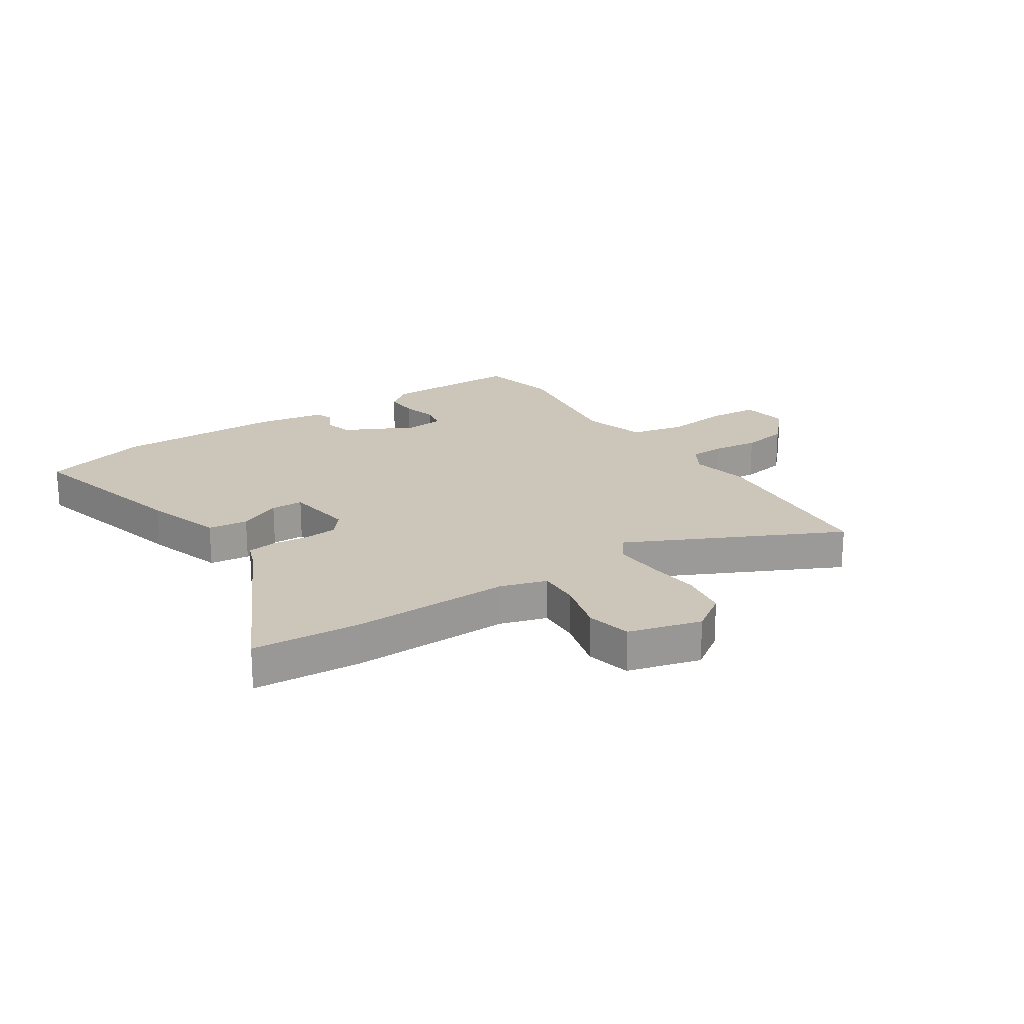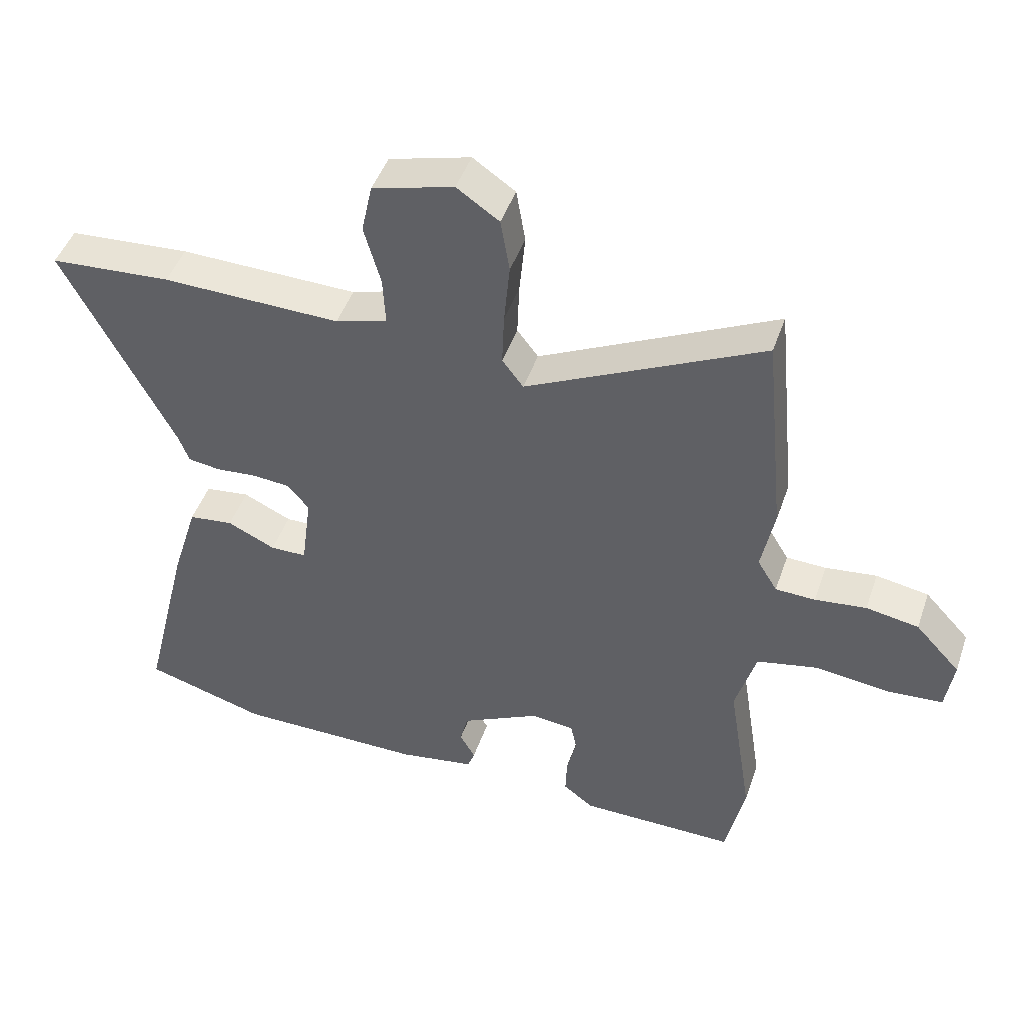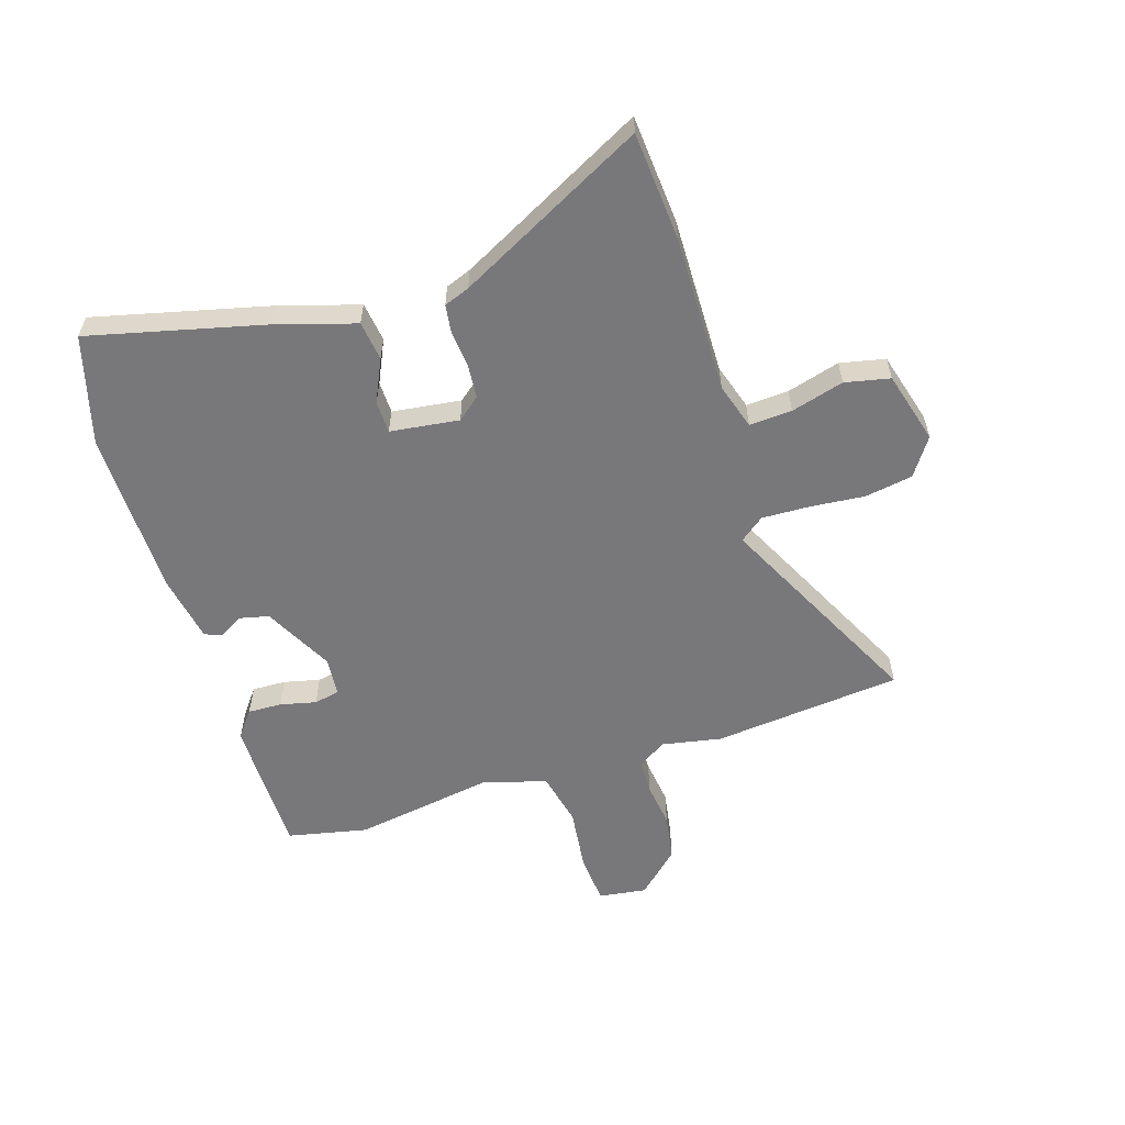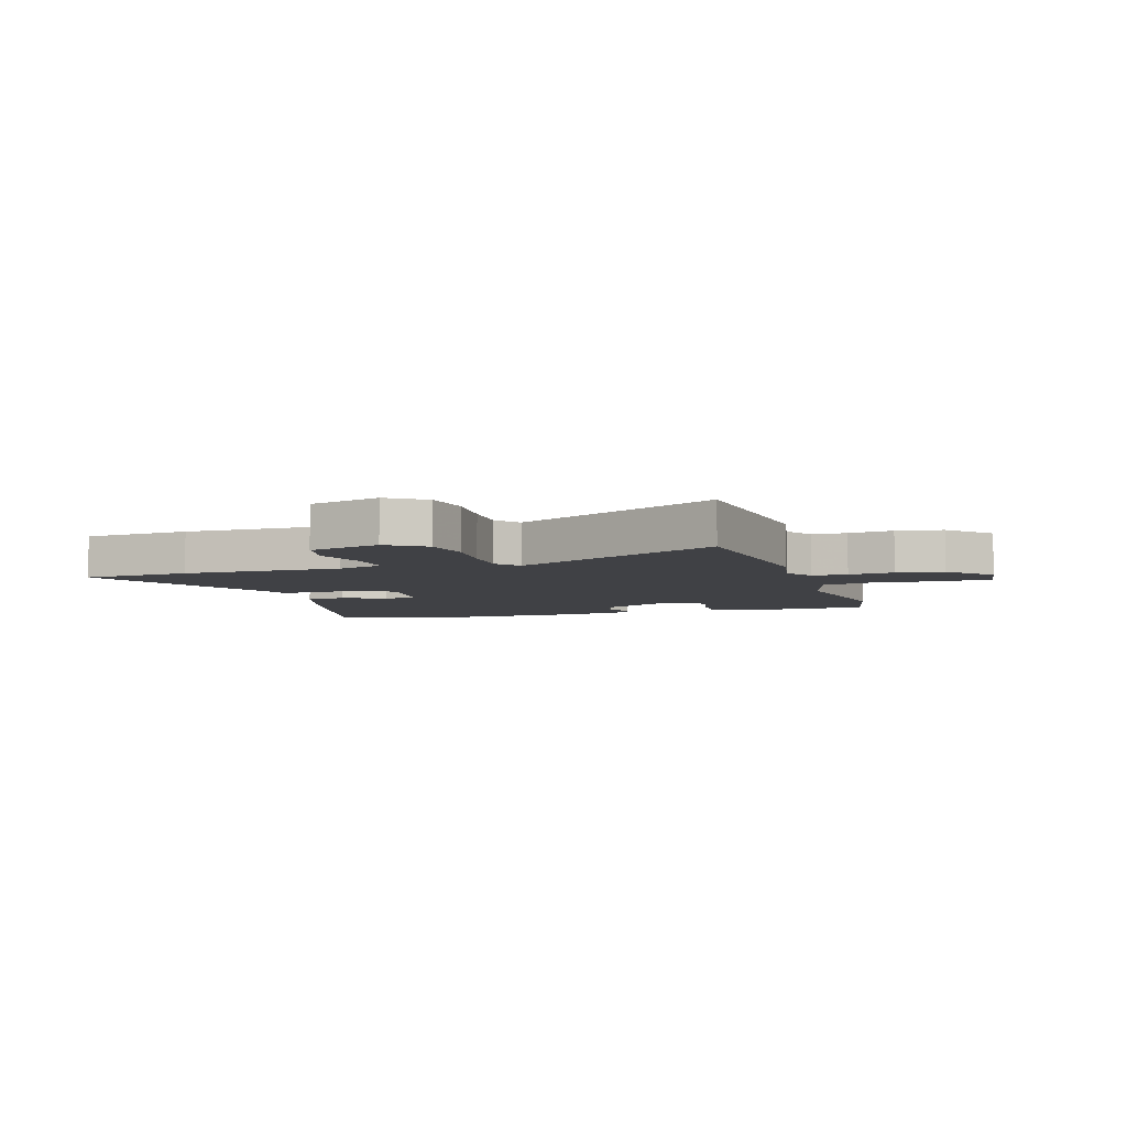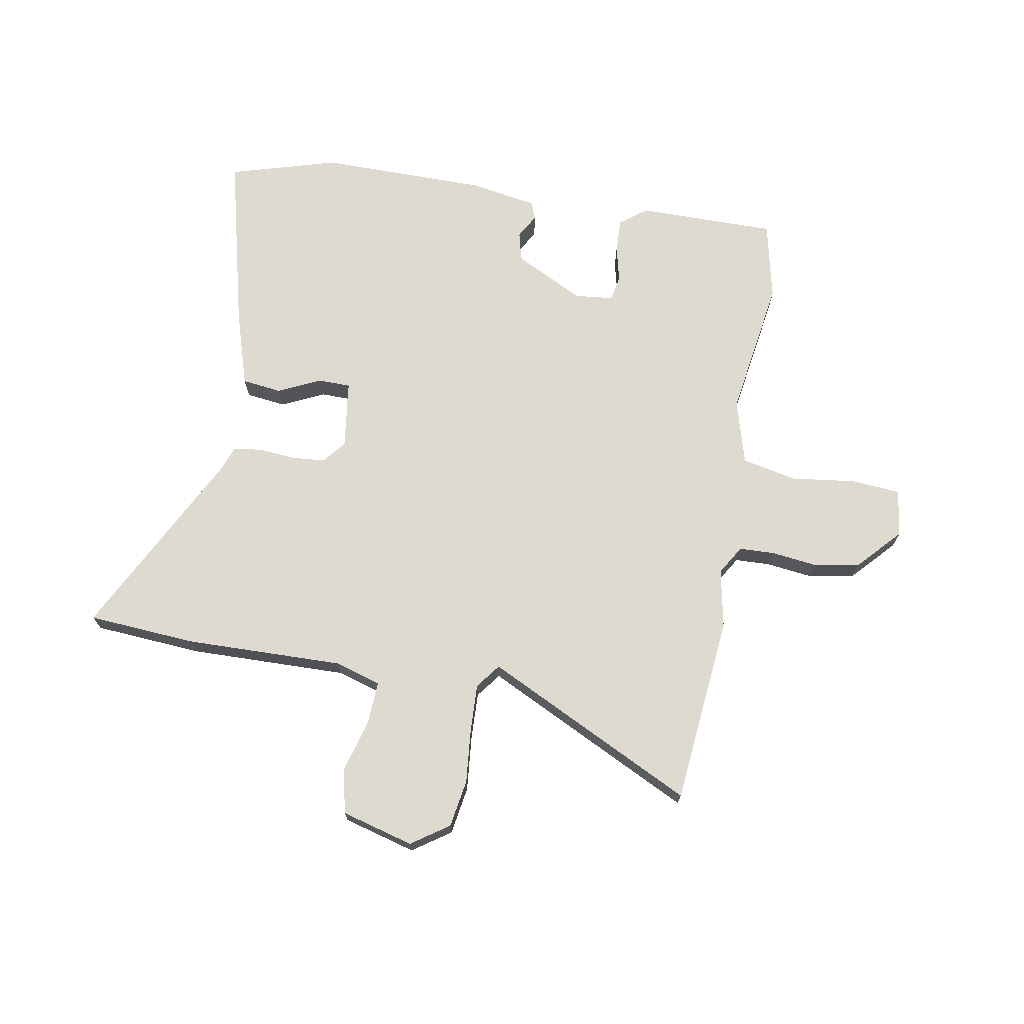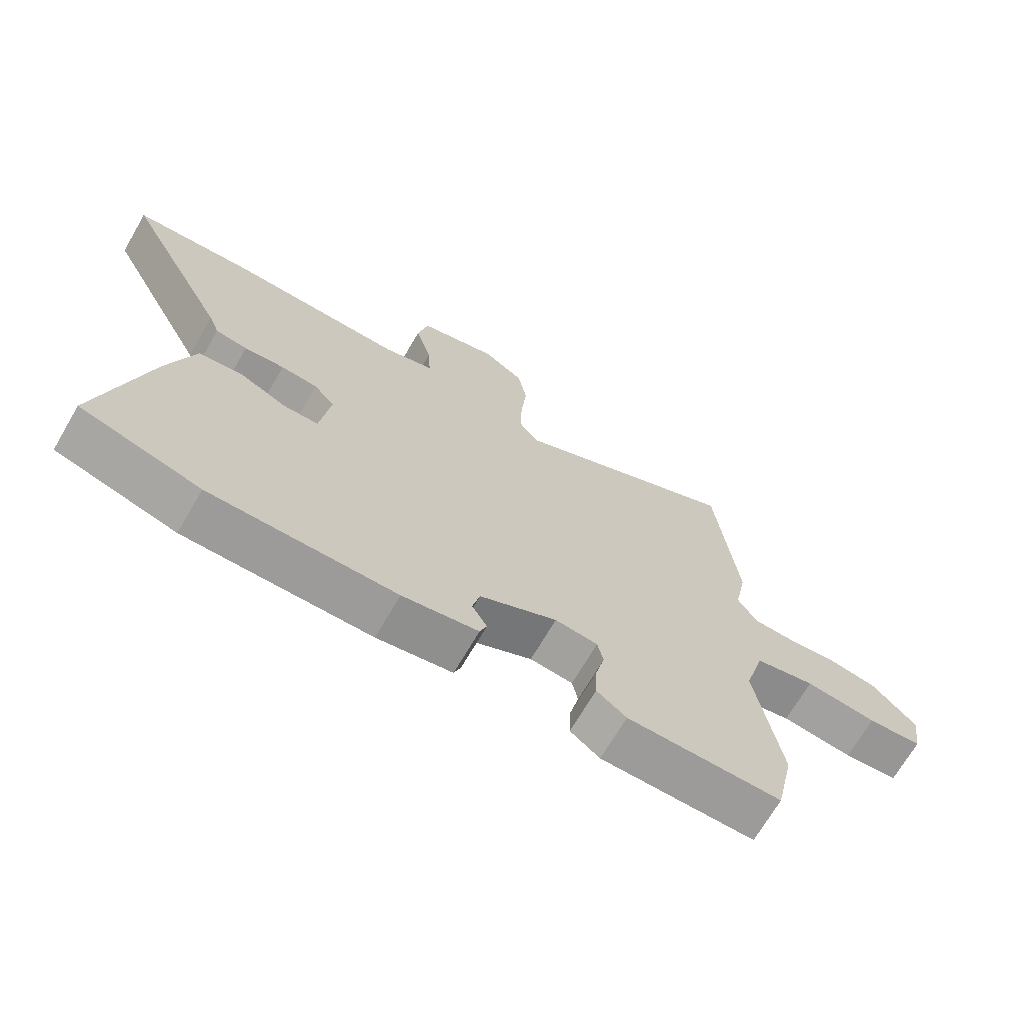
<metadata>
{"format":"obj","ext":"obj","renderer":"f3d","projection":"perspective","resolution":1024,"background":"white","views":[{"elev":20.9,"azim":-33.8,"up":"+Y"},{"elev":46.5,"azim":18.7,"up":"+Z"},{"elev":-57.6,"azim":-72.3,"up":"+Y"},{"elev":-5.8,"azim":17.7,"up":"+Y"},{"elev":70.8,"azim":9.8,"up":"+Y"},{"elev":-69.9,"azim":-30.3,"up":"+Z"}]}
</metadata>
<code>
v -0.396 0.07 -0.53
v -0.587 0.07 -0.475
v -0.511 0.07 -0.166
v -0.469 0.07 -0.029
v -0.399 0.07 -0.02
v -0.324 0.07 -0.055
v -0.267 0.07 -0.054
v -0.251 0.07 0.067
v -0.284 0.07 0.107
v -0.343 0.07 0.112
v -0.407 0.07 0.106
v -0.458 0.07 0.113
v -0.475 0.07 0.158
v -0.646 0.07 0.489
v -0.456 0.07 0.503
v -0.177 0.07 0.498
v -0.096 0.07 0.523
v -0.1 0.07 0.598
v -0.126 0.07 0.691
v -0.109 0.07 0.77
v 0.018 0.07 0.805
v 0.084 0.07 0.76
v 0.098 0.07 0.676
v 0.089 0.07 0.579
v 0.086 0.07 0.496
v 0.119 0.07 0.453
v 0.487 0.07 0.635
v 0.52 0.07 0.303
v 0.5 0.07 0.199
v 0.531 0.07 0.148
v 0.593 0.07 0.146
v 0.673 0.07 0.156
v 0.755 0.07 0.142
v 0.825 0.07 0.067
v 0.813 0.07 -0.017
v 0.726 0.07 -0.024
v 0.612 0.07 -0.01
v 0.516 0.07 -0.031
v 0.484 0.07 -0.144
v 0.523 0.07 -0.391
v 0.493 0.07 -0.531
v 0.248 0.07 -0.531
v 0.201 0.07 -0.495
v 0.203 0.07 -0.435
v 0.218 0.07 -0.372
v 0.209 0.07 -0.327
v 0.141 0.07 -0.32
v 0.018 0.07 -0.383
v 0.006 0.07 -0.434
v 0.03 0.07 -0.476
v 0.019 0.07 -0.507
v -0.101 0.07 -0.528
v -0.396 0 -0.53
v -0.587 0 -0.475
v -0.511 0 -0.166
v -0.469 0 -0.029
v -0.399 0 -0.02
v -0.324 0 -0.055
v -0.267 0 -0.054
v -0.251 0 0.067
v -0.284 0 0.107
v -0.343 0 0.112
v -0.407 0 0.106
v -0.458 0 0.113
v -0.475 0 0.158
v -0.646 0 0.489
v -0.456 0 0.503
v -0.177 0 0.498
v -0.096 0 0.523
v -0.1 0 0.598
v -0.126 0 0.691
v -0.109 0 0.77
v 0.018 0 0.805
v 0.084 0 0.76
v 0.098 0 0.676
v 0.089 0 0.579
v 0.086 0 0.496
v 0.119 0 0.453
v 0.487 0 0.635
v 0.52 0 0.303
v 0.5 0 0.199
v 0.531 0 0.148
v 0.593 0 0.146
v 0.673 0 0.156
v 0.755 0 0.142
v 0.825 0 0.067
v 0.813 0 -0.017
v 0.726 0 -0.024
v 0.612 0 -0.01
v 0.516 0 -0.031
v 0.484 0 -0.144
v 0.523 0 -0.391
v 0.493 0 -0.531
v 0.248 0 -0.531
v 0.201 0 -0.495
v 0.203 0 -0.435
v 0.218 0 -0.372
v 0.209 0 -0.327
v 0.141 0 -0.32
v 0.018 0 -0.383
v 0.006 0 -0.434
v 0.03 0 -0.476
v 0.019 0 -0.507
v -0.101 0 -0.528
f 49 50 51 52
f 48 49 52 1
f 47 48 1 2
f 42 43 44 45
f 40 41 42 45
f 39 40 45 46
f 38 39 46 47
f 34 35 36 37
f 34 37 38
f 31 32 33 34
f 30 31 34 38
f 29 30 38 47
f 26 27 28 29
f 21 22 23 24
f 21 24 25
f 18 19 20 21
f 17 18 21 25
f 16 17 25 26
f 13 14 15 16
f 10 11 12 13
f 9 10 13 16
f 8 9 16 26
f 3 4 5 6
f 3 6 7
f 2 3 7
f 47 2 7
f 26 29 47
f 7 8 26 47
f 104 103 102 101
f 53 104 101 100
f 54 53 100 99
f 97 96 95 94
f 97 94 93 92
f 98 97 92 91
f 99 98 91 90
f 89 88 87 86
f 90 89 86
f 86 85 84 83
f 90 86 83 82
f 99 90 82 81
f 81 80 79 78
f 76 75 74 73
f 77 76 73
f 73 72 71 70
f 77 73 70 69
f 78 77 69 68
f 68 67 66 65
f 65 64 63 62
f 68 65 62 61
f 78 68 61 60
f 58 57 56 55
f 59 58 55
f 59 55 54
f 59 54 99
f 99 81 78
f 99 78 60 59
f 1 53 54 2
f 2 54 55 3
f 3 55 56 4
f 4 56 57 5
f 5 57 58 6
f 6 58 59 7
f 7 59 60 8
f 8 60 61 9
f 9 61 62 10
f 10 62 63 11
f 11 63 64 12
f 12 64 65 13
f 13 65 66 14
f 14 66 67 15
f 15 67 68 16
f 16 68 69 17
f 17 69 70 18
f 18 70 71 19
f 19 71 72 20
f 20 72 73 21
f 21 73 74 22
f 22 74 75 23
f 23 75 76 24
f 24 76 77 25
f 25 77 78 26
f 26 78 79 27
f 27 79 80 28
f 28 80 81 29
f 29 81 82 30
f 30 82 83 31
f 31 83 84 32
f 32 84 85 33
f 33 85 86 34
f 34 86 87 35
f 35 87 88 36
f 36 88 89 37
f 37 89 90 38
f 38 90 91 39
f 39 91 92 40
f 40 92 93 41
f 41 93 94 42
f 42 94 95 43
f 43 95 96 44
f 44 96 97 45
f 45 97 98 46
f 46 98 99 47
f 47 99 100 48
f 48 100 101 49
f 49 101 102 50
f 50 102 103 51
f 51 103 104 52
f 52 104 53 1

</code>
